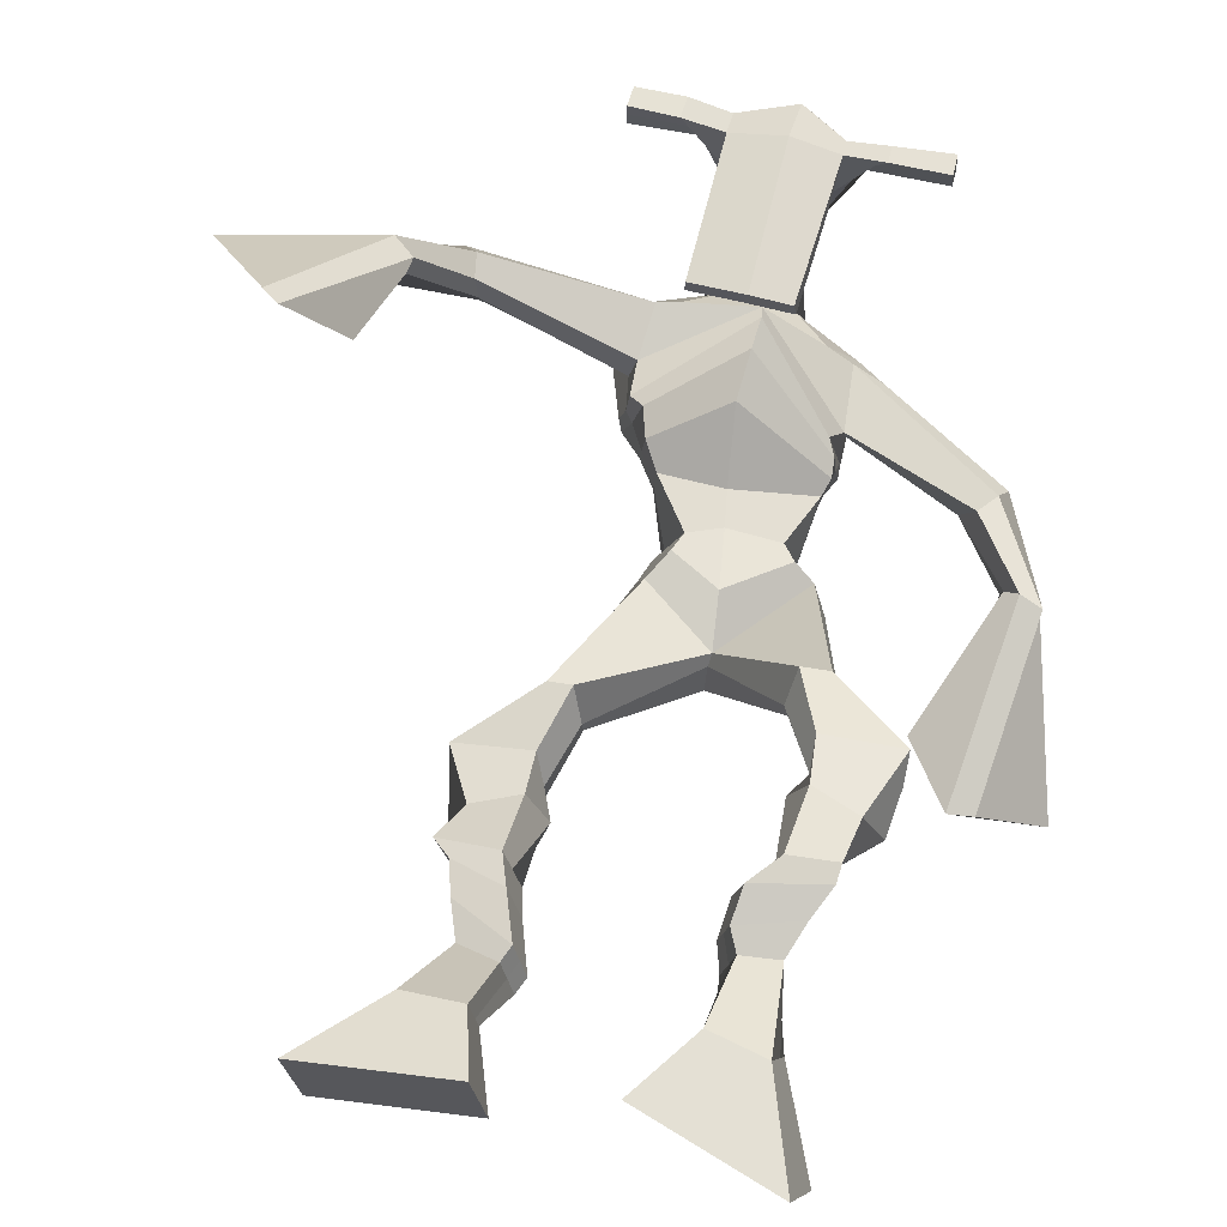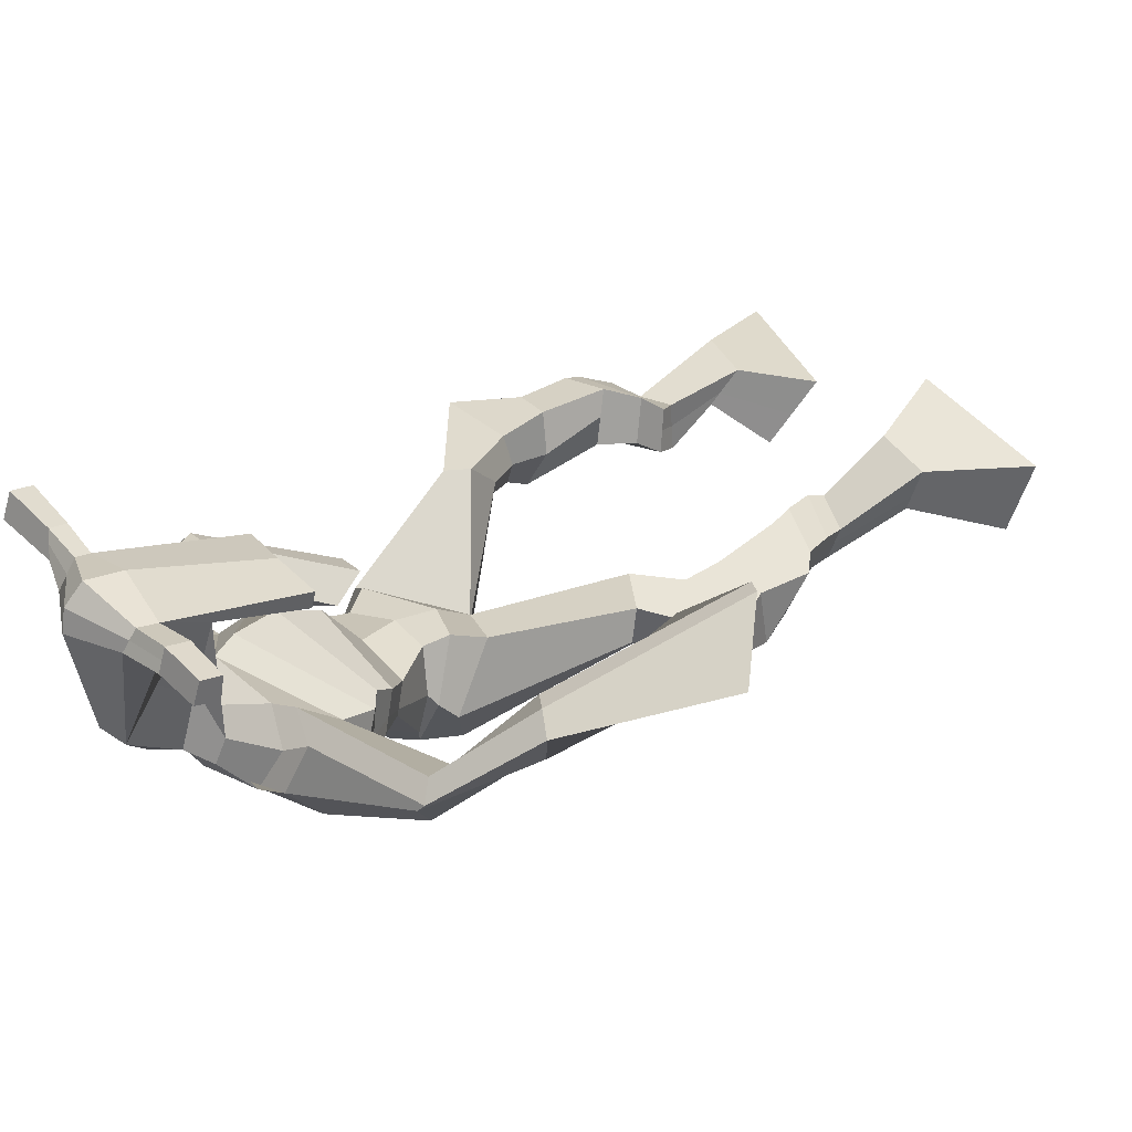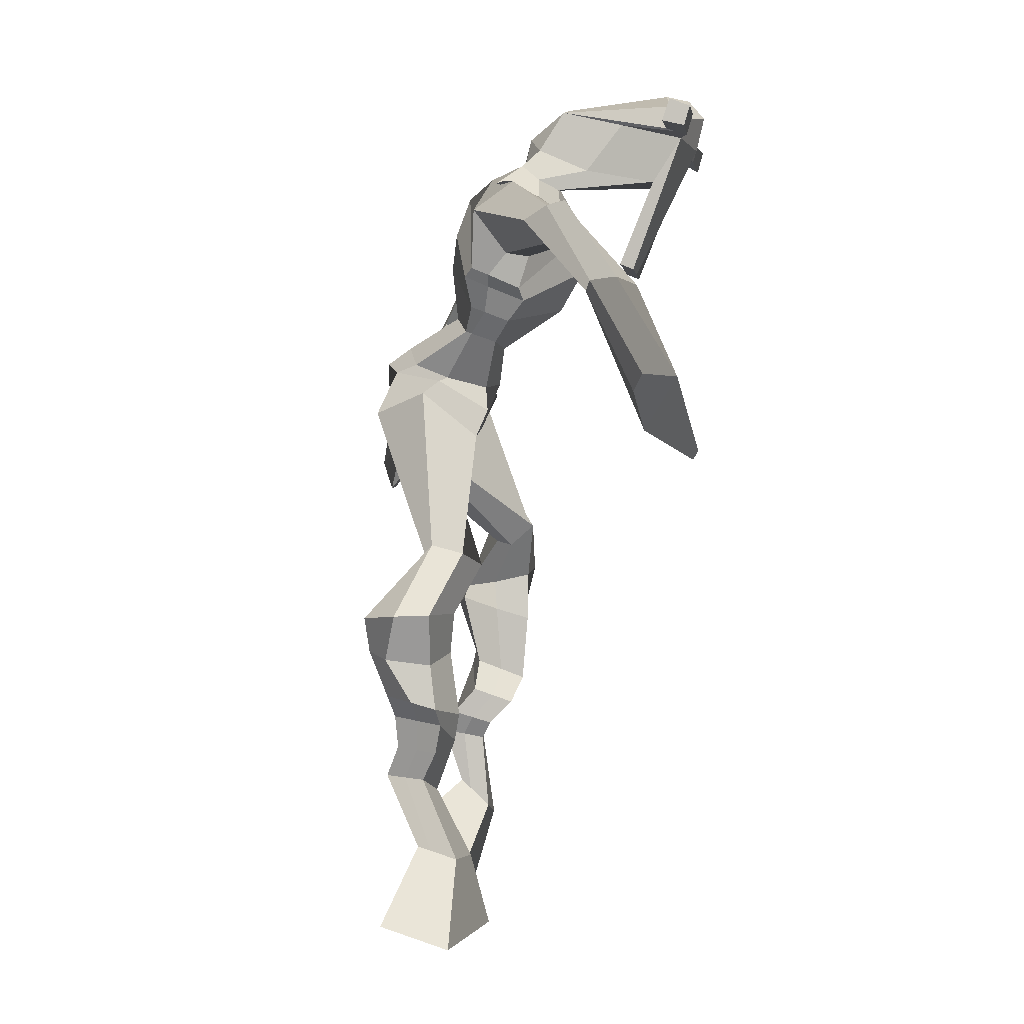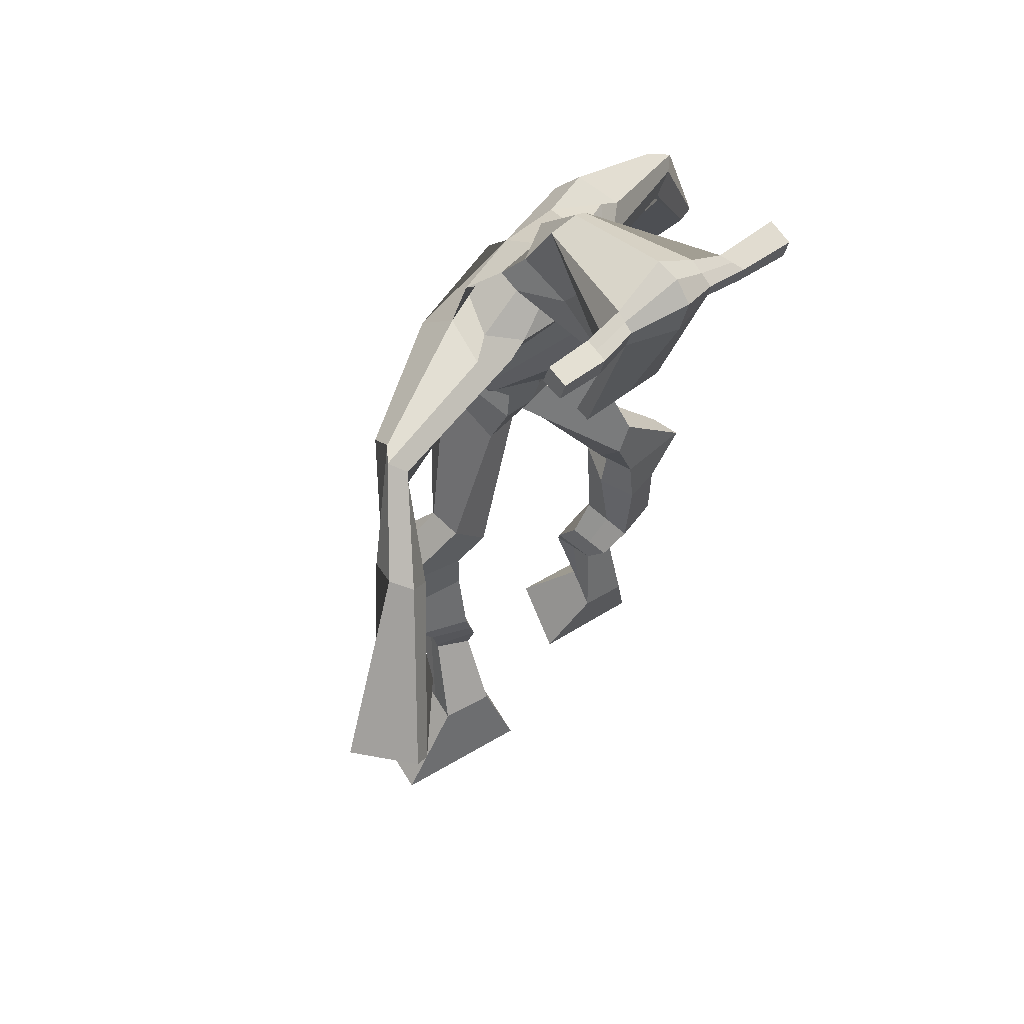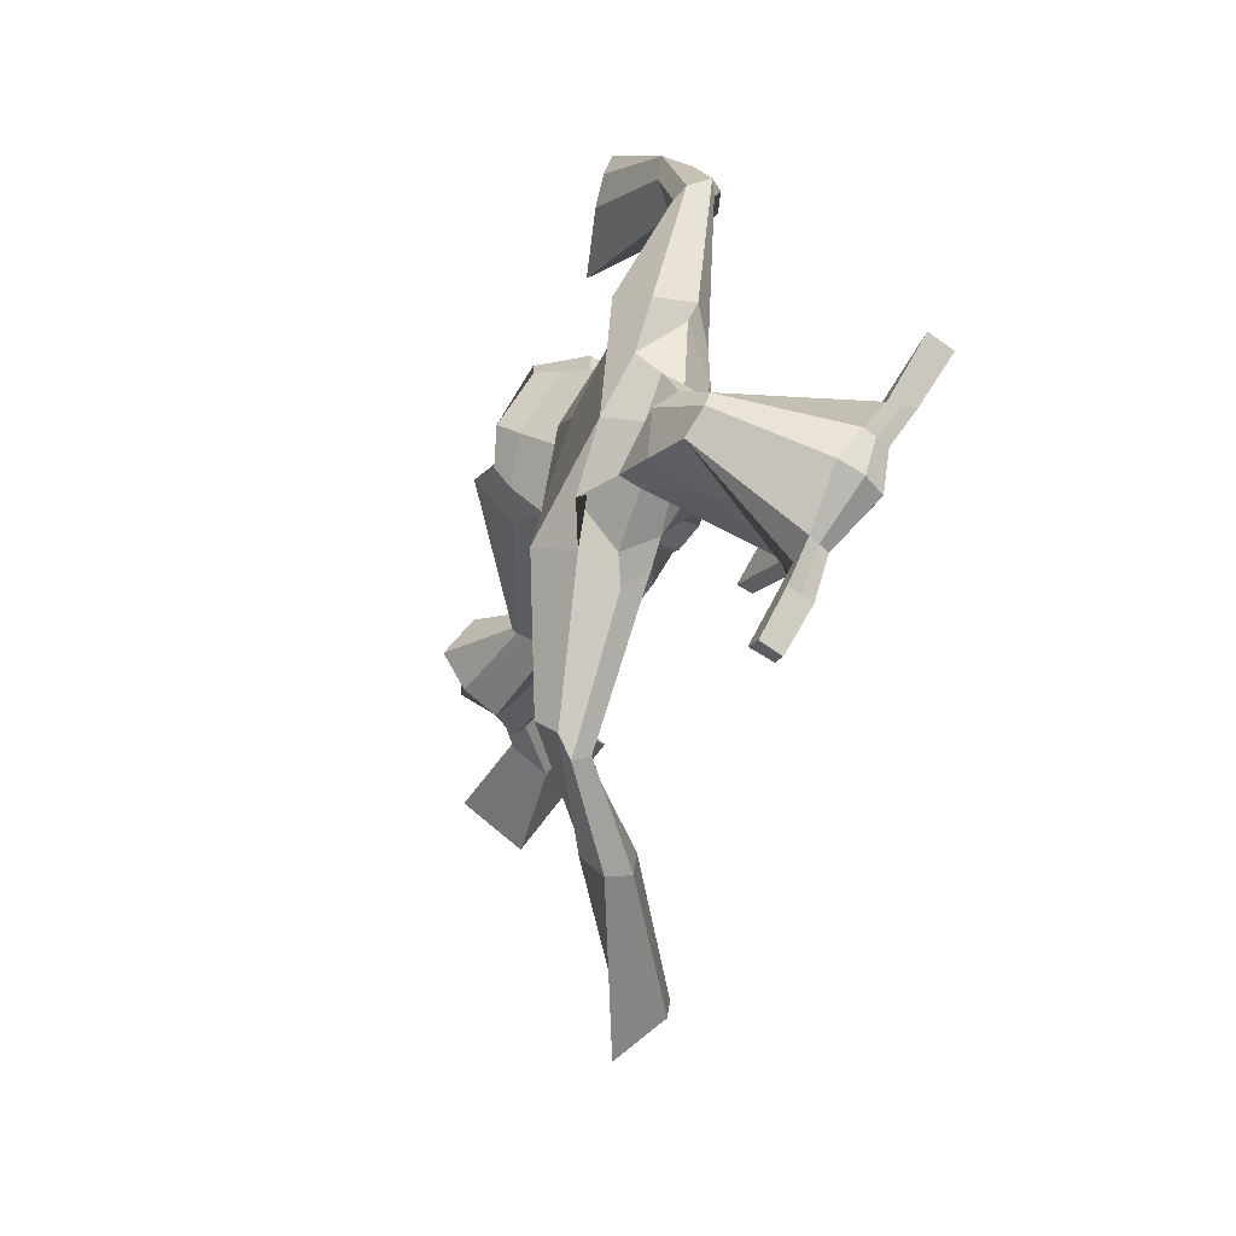
<metadata>
{"format":"obj","ext":"obj","renderer":"f3d","projection":"perspective","resolution":1024,"background":"white","views":[{"elev":46.1,"azim":16.1,"up":"+Z"},{"elev":44.5,"azim":-127.0,"up":"+Z"},{"elev":-2.0,"azim":-79.2,"up":"+Y"},{"elev":47.9,"azim":-38.0,"up":"+Y"},{"elev":68.3,"azim":-58.0,"up":"+Y"}]}
</metadata>
<code>
o g
v 0.34 0.3694 0.3615
v 0.3809 0.2727 0.337
v 0.3349 0.3516 0.4227
v 0.3721 0.2415 0.4443
v 0.2581 0.3715 0.3548
v 0.1725 0.2591 0.3158
v 0.253 0.3535 0.4166
v 0.1636 0.2278 0.4231
v 0.351 0.4597 0.3061
v 0.3369 0.4541 0.3675
v 0.2931 0.4787 0.2967
v 0.2786 0.4734 0.3579
v 0.3593 0.4821 0.3128
v 0.3449 0.4767 0.3742
v 0.2744 0.5247 0.3186
v 0.2595 0.5161 0.3818
v 0.3353 0.5422 0.3366
v 0.3203 0.5336 0.3998
v 0.2615 0.5731 0.3169
v 0.2435 0.5606 0.3935
v 0.3208 0.5875 0.3339
v 0.3028 0.5751 0.4105
v 0.2345 0.6064 0.3107
v 0.2157 0.5863 0.3915
v 0.3044 0.6896 0.2803
v 0.299 0.6724 0.3972
v 0.2776 0.674 0.2713
v 0.2338 0.6538 0.3794
v 0.2891 0.7285 0.2849
v 0.2942 0.7338 0.4042
v 0.2266 0.7268 0.276
v 0.1871 0.7315 0.3881
v 0.3307 0.8027 0.3766
v 0.3167 0.8108 0.4437
v 0.2767 0.8264 0.3607
v 0.2782 0.8279 0.4211
v 0.428 1.002 0.2669
v 0.443 0.976 0.3661
v 0.3506 1.056 0.2652
v 0.3455 1.016 0.4287
v 0.5884 0.4481 0.3539
v 0.5277 0.3857 0.2905
v 0.5829 0.4065 0.401
v 0.5186 0.3112 0.3738
v 0.6685 0.4328 0.3469
v 0.7279 0.329 0.2619
v 0.6631 0.3898 0.3948
v 0.7188 0.2546 0.3452
v 0.5696 0.5327 0.3298
v 0.5908 0.5205 0.3895
v 0.6239 0.5546 0.3215
v 0.6413 0.5362 0.3782
v 0.5575 0.5649 0.3479
v 0.5758 0.5462 0.4052
v 0.6399 0.5952 0.3519
v 0.6592 0.5733 0.4105
v 0.5632 0.6037 0.3816
v 0.5825 0.5818 0.4403
v 0.6538 0.6435 0.3597
v 0.6789 0.6151 0.4299
v 0.593 0.6505 0.3835
v 0.6164 0.6219 0.4541
v 0.6553 0.677 0.3671
v 0.6801 0.6401 0.4399
v 0.6121 0.7581 0.3534
v 0.6215 0.723 0.4616
v 0.6374 0.7494 0.34
v 0.6866 0.7123 0.4379
v 0.6303 0.7787 0.3554
v 0.6111 0.7973 0.4649
v 0.6879 0.7991 0.3538
v 0.7192 0.81 0.4569
v 0.5656 0.8539 0.4199
v 0.5704 0.8795 0.4804
v 0.6147 0.8841 0.4016
v 0.6064 0.9 0.4615
v 0.5181 1.079 0.2478
v 0.5422 1.089 0.4042
v 0.3591 1.43 0.4523
v 0.397 1.377 0.5789
v 0.2069 1.356 0.4532
v 0.2586 1.29 0.5299
v 0.514 1.393 0.3721
v 0.5268 1.302 0.4638
v 0.2673 1.408 0.4775
v 0.2946 1.363 0.575
v 0.2162 1.4 0.5128
v 0.2666 1.346 0.5816
v 0.04395 1.31 0.5619
v 0.05116 1.275 0.6274
v 0.04027 1.331 0.5964
v 0.04278 1.311 0.6394
v -0.02349 1.195 0.664
v 0.006629 1.184 0.7228
v -0.03882 1.208 0.6721
v -0.02307 1.202 0.7369
v -0.06582 1.047 0.7376
v -0.07212 0.9505 0.8214
v -0.1073 1.068 0.7556
v -0.09467 0.9617 0.831
v 0.4466 1.435 0.4446
v 0.4822 1.386 0.5264
v 0.5118 1.451 0.428
v 0.5167 1.389 0.5024
v 0.692 1.336 0.3478
v 0.7068 1.289 0.3861
v 0.7109 1.35 0.3553
v 0.7277 1.326 0.3849
v 0.7525 1.247 0.2896
v 0.7839 1.183 0.3622
v 0.785 1.246 0.2762
v 0.8155 1.18 0.3471
v 0.7591 1.078 0.1915
v 0.7519 0.9532 0.1902
v 0.8129 1.069 0.1703
v 0.7881 0.959 0.1897
v 0.3983 1.561 0.73
v 0.4028 1.525 0.7893
v 0.318 1.529 0.7456
v 0.32 1.507 0.7706
v 0.4593 1.531 0.7307
v 0.4667 1.502 0.7623
v 0.4642 1.427 0.7123
v 0.3992 1.429 0.7178
v 0.3242 1.412 0.7169
v 0.3273 1.469 0.5353
v 0.4161 1.472 0.5219
v 0.3731 1.494 0.5133
v 0.4675 1.481 0.7561
v 0.3193 1.478 0.7614
v 0.4065 1.532 0.5669
v 0.3853 1.542 0.5721
v 0.3998 1.473 0.7772
v 0.3442 1.531 0.5712
v 0.1905 1.513 0.7588
v 0.1927 1.501 0.7894
v 0.192 1.472 0.7807
v 0.1898 1.48 0.7477
v 0.603 1.524 0.7308
v 0.6056 1.509 0.7663
v 0.6068 1.477 0.7573
v 0.6044 1.496 0.726
v 0.3106 1.181 0.4191
v 0.391 1.211 0.3892
v 0.511 1.231 0.3874
v 0.5195 1.214 0.431
v 0.4105 1.163 0.4622
v 0.3194 1.164 0.4651
v 0.2827 1.216 0.4341
v 0.5265 1.239 0.4417
v 0.2961 1.194 0.4902
v 0.3698 1.288 0.3849
v 0.512 1.265 0.3825
v 0.404 1.222 0.5565
v 0.5246 1.478 0.7584
v 0.5237 1.503 0.7655
v 0.5069 1.516 0.7344
v 0.489 1.497 0.7274
v 0.2595 1.516 0.7533
v 0.2618 1.504 0.7865
v 0.2611 1.472 0.7771
v 0.2969 1.49 0.7408
v 0.4005 1.277 0.6806
v 0.3938 1.285 0.6605
v 0.3195 1.283 0.6651
v 0.4597 1.286 0.656
v 0.4587 1.278 0.6764
v 0.3226 1.274 0.6853
v 0.3811 1.419 0.5562
v 0.304 1.44 0.5117
v 0.4252 1.421 0.5487
v 0.3378 1.406 0.5636
v 0.4324 1.456 0.4897
v 0.3709 1.453 0.5049
v 0.2467 1.259 0.431
v 0.5228 1.269 0.4487
v 0.2843 1.224 0.5169
v 0.3594 1.341 0.3936
v 0.5225 1.306 0.3781
v 0.4067 1.283 0.5916
v 0.2395 1.271 0.4432
v 0.515 1.266 0.485
v 0.2625 1.241 0.5135
v 0.3535 1.398 0.4173
v 0.5203 1.324 0.3779
v 0.4041 1.344 0.5909
v 0.3955 1.164 0.3088
v 0.4947 1.165 0.3071
v 0.4226 1.106 0.4522
v 0.3384 1.132 0.332
v 0.4932 1.129 0.4226
v 0.3742 1.097 0.4391
v 0.1684 0.2445 0.3657
v 0.3382 0.3636 0.3817
v 0.2564 0.3656 0.3752
v 0.3768 0.2582 0.3868
v 0.3438 0.457 0.3368
v 0.2858 0.4761 0.3274
v 0.3521 0.4794 0.3435
v 0.267 0.5204 0.3502
v 0.3278 0.5379 0.3682
v 0.2525 0.5668 0.3552
v 0.3118 0.5813 0.3722
v 0.2251 0.5964 0.3511
v 0.3265 0.6817 0.3443
v 0.206 0.6628 0.3147
v 0.3033 0.7315 0.3453
v 0.1959 0.7298 0.3304
v 0.3325 0.7908 0.4008
v 0.2695 0.8409 0.3735
v 0.4346 0.99 0.3251
v 0.317 1.084 0.3478
v 0.7237 0.2944 0.3006
v 0.5869 0.4346 0.3695
v 0.6667 0.4185 0.3628
v 0.5235 0.351 0.3292
v 0.5808 0.5269 0.3599
v 0.6331 0.5452 0.3503
v 0.5668 0.5556 0.3767
v 0.6495 0.5843 0.3812
v 0.5729 0.5927 0.411
v 0.6663 0.6293 0.3948
v 0.6047 0.6362 0.4188
v 0.6677 0.6585 0.4035
v 0.5921 0.7388 0.4138
v 0.7115 0.7355 0.3785
v 0.6091 0.7845 0.4071
v 0.7168 0.8002 0.4024
v 0.5618 0.8469 0.4445
v 0.6175 0.9025 0.4121
v 0.552 1.122 0.3157
v 0.246 1.294 0.4966
v 0.5184 1.354 0.4102
v 0.2456 1.381 0.548
v 0.2161 1.363 0.5699
v 0.05447 1.277 0.5951
v 0.01902 1.334 0.6273
v -0.006075 1.187 0.6921
v -0.04519 1.212 0.7108
v -0.002938 0.9969 0.7446
v -0.193 1.055 0.8137
v 0.5169 1.428 0.4732
v 0.5547 1.405 0.4649
v 0.6807 1.309 0.3537
v 0.7373 1.348 0.3755
v 0.7605 1.214 0.3293
v 0.8087 1.216 0.3093
v 0.6832 1.035 0.2249
v 0.8755 1.006 0.1446
v 0.4007 1.553 0.7653
v 0.319 1.518 0.7581
v 0.463 1.517 0.7465
v 0.4318 1.452 0.6042
v 0.3391 1.436 0.6091
v 0.4382 1.506 0.6614
v 0.3305 1.505 0.6662
v 0.1916 1.507 0.7741
v 0.1909 1.476 0.7642
v 0.6043 1.516 0.7485
v 0.6056 1.486 0.7416
v 0.5141 1.223 0.4055
v 0.312 1.177 0.428
v 0.5182 1.254 0.4067
v 0.2876 1.208 0.4544
v 0.5068 1.488 0.7429
v 0.5153 1.51 0.75
v 0.279 1.481 0.7589
v 0.2606 1.51 0.7699
v 0.3117 1.419 0.5364
v 0.44 1.44 0.5159
v 0.521 1.293 0.4036
v 0.2646 1.245 0.4642
v 0.5221 1.313 0.3991
v 0.2517 1.262 0.4675
v 0.3456 1.111 0.3815
v 0.5037 1.148 0.3538
v 0.3991 1.14 0.2721
v 0.4841 1.143 0.2734
v 0.4352 1.034 0.4183
v 0.3546 1.122 0.296
v 0.5152 1.095 0.4295
v 0.3669 1.06 0.443
v 0.5252 1.137 0.3317
v 0.3313 1.105 0.3712
f 1 5 11 9
f 4 3 7 8
f 193 195 5 6
f 193 196 4 8
f 196 194 3 4
f 6 5 1 2
f 198 12 16 200
f 7 3 10 12
f 195 7 12 198
f 194 1 9 197
f 200 16 20 202
f 12 10 14 16
f 9 11 15 13
f 197 9 13 199
f 20 18 22 24
f 16 14 18 20
f 13 15 19 17
f 199 13 17 201
f 21 23 27 25
f 17 19 23 21
f 201 17 21 203
f 202 20 24 204
f 206 28 32 208
f 203 21 25 205
f 204 24 28 206
f 24 22 26 28
f 29 31 35 33
f 28 26 30 32
f 25 27 31 29
f 205 25 29 207
f 209 33 37 211
f 207 29 33 209
f 208 32 36 210
f 32 30 34 36
f 185 184 79 83
f 210 36 40 212
f 36 34 38 40
f 33 35 39 37
f 41 49 51 45
f 44 48 47 43
f 213 46 45 215
f 213 48 44 216
f 216 44 43 214
f 46 42 41 45
f 218 220 56 52
f 47 52 50 43
f 215 218 52 47
f 214 217 49 41
f 220 222 60 56
f 52 56 54 50
f 49 53 55 51
f 217 219 53 49
f 60 64 62 58
f 56 60 58 54
f 53 57 59 55
f 219 221 57 53
f 61 65 67 63
f 57 61 63 59
f 221 223 61 57
f 222 224 64 60
f 226 228 72 68
f 223 225 65 61
f 224 226 68 64
f 64 68 66 62
f 69 73 75 71
f 68 72 70 66
f 65 69 71 67
f 225 227 69 65
f 229 211 37 73
f 227 229 73 69
f 228 230 76 72
f 72 76 74 70
f 184 181 81 79
f 230 231 78 76
f 76 78 38 74
f 73 37 77 75
f 268 159 135 257
f 133 129 122 118
f 186 182 84 80
f 274 183 82 232
f 273 185 83 233
f 183 186 80 82
f 234 235 88 86
f 82 88 92 90
f 82 80 86 88
f 79 81 87 85
f 90 92 96 94
f 235 87 91 237
f 232 82 90 236
f 87 81 89 91
f 95 93 97 99
f 236 90 94 238
f 91 89 93 95
f 237 91 95 239
f 240 98 100 241
f 239 95 99 241
f 94 96 100 98
f 238 94 98 240
f 242 102 104 243
f 83 79 101 103
f 80 84 104 102
f 104 84 106 108
f 108 106 110 112
f 83 103 107 105
f 233 83 105 244
f 243 104 108 245
f 109 111 115 113
f 245 108 112 247
f 105 107 111 109
f 244 105 109 246
f 248 113 115 249
f 246 109 113 248
f 112 110 114 116
f 247 112 116 249
f 250 117 119 251
f 250 118 122 252
f 156 155 141 140
f 131 132 117 121
f 132 134 119 117
f 130 133 118 120
f 172 169 124 125
f 174 170 126 128
f 173 174 128 127
f 270 173 127 253
f 169 171 123 124
f 269 172 125 254
f 129 133 163 167
f 128 126 134 132
f 127 128 132 131
f 253 127 131 255
f 130 125 165 168
f 254 125 130 256
f 258 137 136 257
f 161 160 136 137
f 267 161 137 258
f 159 162 138 135
f 260 142 139 259
f 158 157 139 142
f 266 156 140 259
f 265 158 142 260
f 192 189 147 148
f 276 188 145 261
f 275 192 148 262
f 189 191 146 147
f 187 190 143 144
f 188 187 144 145
f 148 147 154 151
f 261 145 153 263
f 262 148 151 264
f 147 146 150 154
f 144 143 149 152
f 145 144 152 153
f 255 131 158 265
f 252 122 156 266
f 131 121 157 158
f 122 129 155 156
f 119 134 162 159
f 256 130 161 267
f 130 120 160 161
f 251 119 159 268
f 165 164 163 168
f 164 166 167 163
f 133 130 168 163
f 123 129 167 166
f 124 123 166 164
f 125 124 164 165
f 234 86 172 269
f 80 102 171 169
f 242 101 173 270
f 101 79 174 173
f 79 85 170 174
f 86 80 169 172
f 151 154 180 177
f 263 153 179 271
f 264 151 177 272
f 154 150 176 180
f 152 149 175 178
f 153 152 178 179
f 177 180 186 183
f 271 179 185 273
f 272 177 183 274
f 180 176 182 186
f 178 175 181 184
f 179 178 184 185
f 278 277 187 188
f 277 280 190 187
f 279 281 191 189
f 284 282 192 275
f 283 278 188 276
f 282 279 189 192
f 281 283 276 191
f 280 284 275 190
f 175 272 274 181
f 176 271 273 182
f 149 264 272 175
f 150 263 271 176
f 102 242 270 171
f 85 234 269 170
f 120 251 268 160
f 134 256 267 162
f 121 252 266 157
f 129 255 265 155
f 143 262 264 149
f 146 261 263 150
f 190 275 262 143
f 191 276 261 146
f 155 265 260 141
f 157 266 259 139
f 141 260 259 140
f 162 267 258 138
f 138 258 257 135
f 126 254 256 134
f 123 253 255 129
f 170 269 254 126
f 171 270 253 123
f 117 250 252 121
f 118 250 251 120
f 111 247 249 115
f 110 246 248 114
f 114 248 249 116
f 106 244 246 110
f 107 245 247 111
f 103 243 245 107
f 84 233 244 106
f 101 242 243 103
f 93 238 240 97
f 96 239 241 100
f 97 240 241 99
f 92 237 239 96
f 89 236 238 93
f 81 232 236 89
f 88 235 237 92
f 85 87 235 234
f 182 273 233 84
f 181 274 232 81
f 160 268 257 136
f 75 77 231 230
f 71 75 230 228
f 70 74 229 227
f 74 38 211 229
f 66 70 227 225
f 63 67 226 224
f 62 66 225 223
f 67 71 228 226
f 59 63 224 222
f 58 62 223 221
f 54 58 221 219
f 50 54 219 217
f 55 59 222 220
f 43 50 217 214
f 45 51 218 215
f 51 55 220 218
f 42 216 214 41
f 46 213 216 42
f 48 213 215 47
f 35 210 212 39
f 31 208 210 35
f 30 207 209 34
f 34 209 211 38
f 26 205 207 30
f 23 204 206 27
f 22 203 205 26
f 27 206 208 31
f 19 202 204 23
f 18 201 203 22
f 14 199 201 18
f 10 197 199 14
f 15 200 202 19
f 3 194 197 10
f 5 195 198 11
f 11 198 200 15
f 2 1 194 196
f 6 2 196 193
f 8 7 195 193
f 39 212 284 280
f 78 231 283 281
f 40 38 279 282
f 231 77 278 283
f 212 40 282 284
f 38 78 281 279
f 37 39 280 277
f 77 37 277 278

</code>
